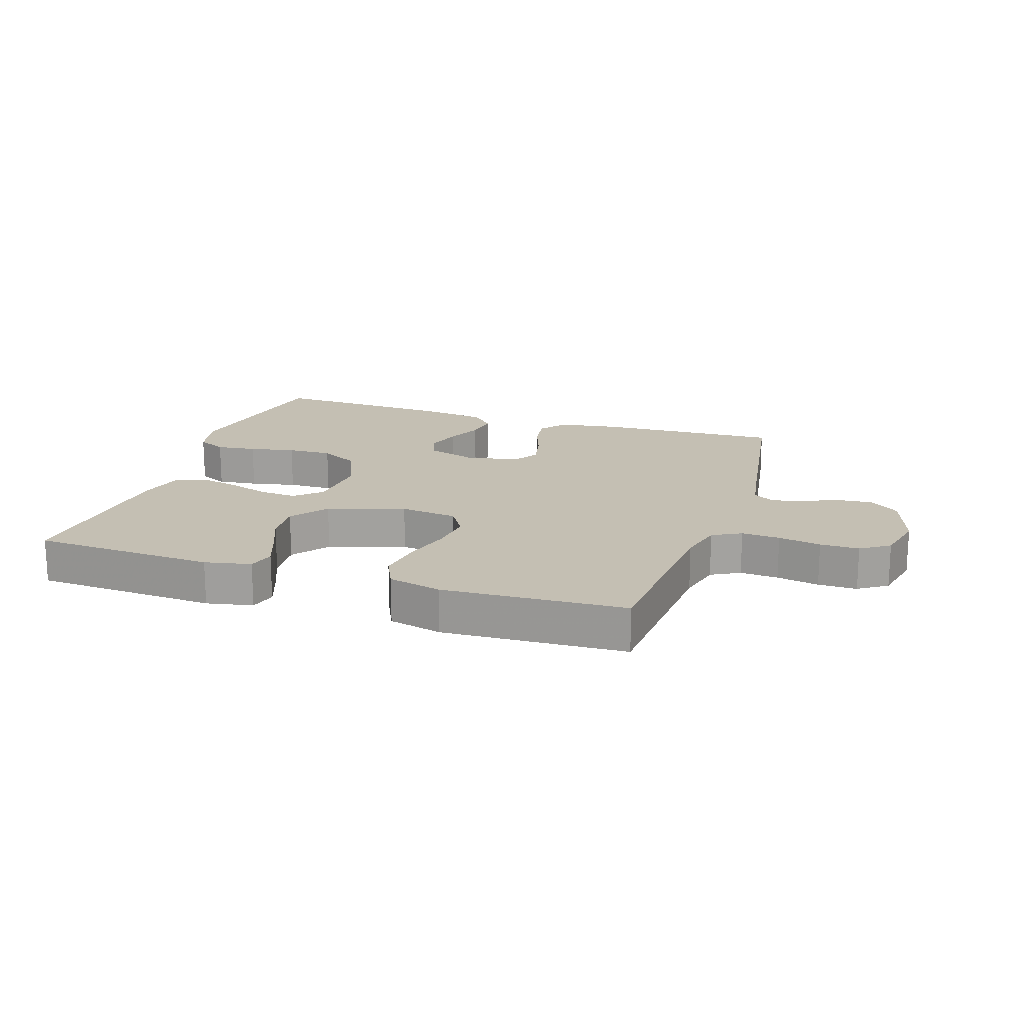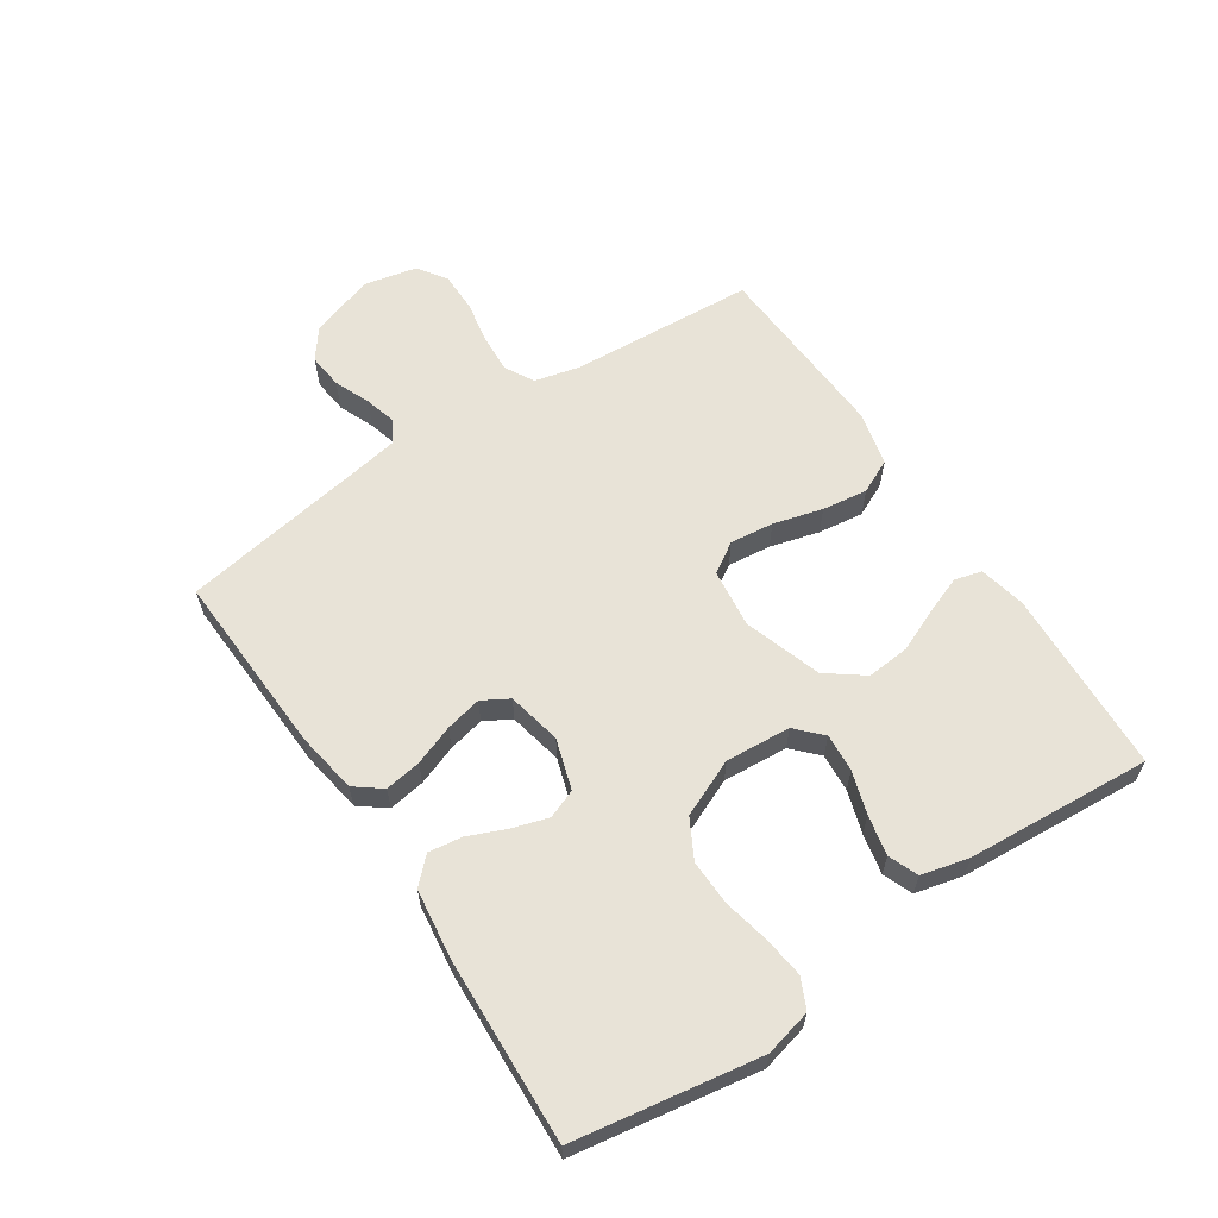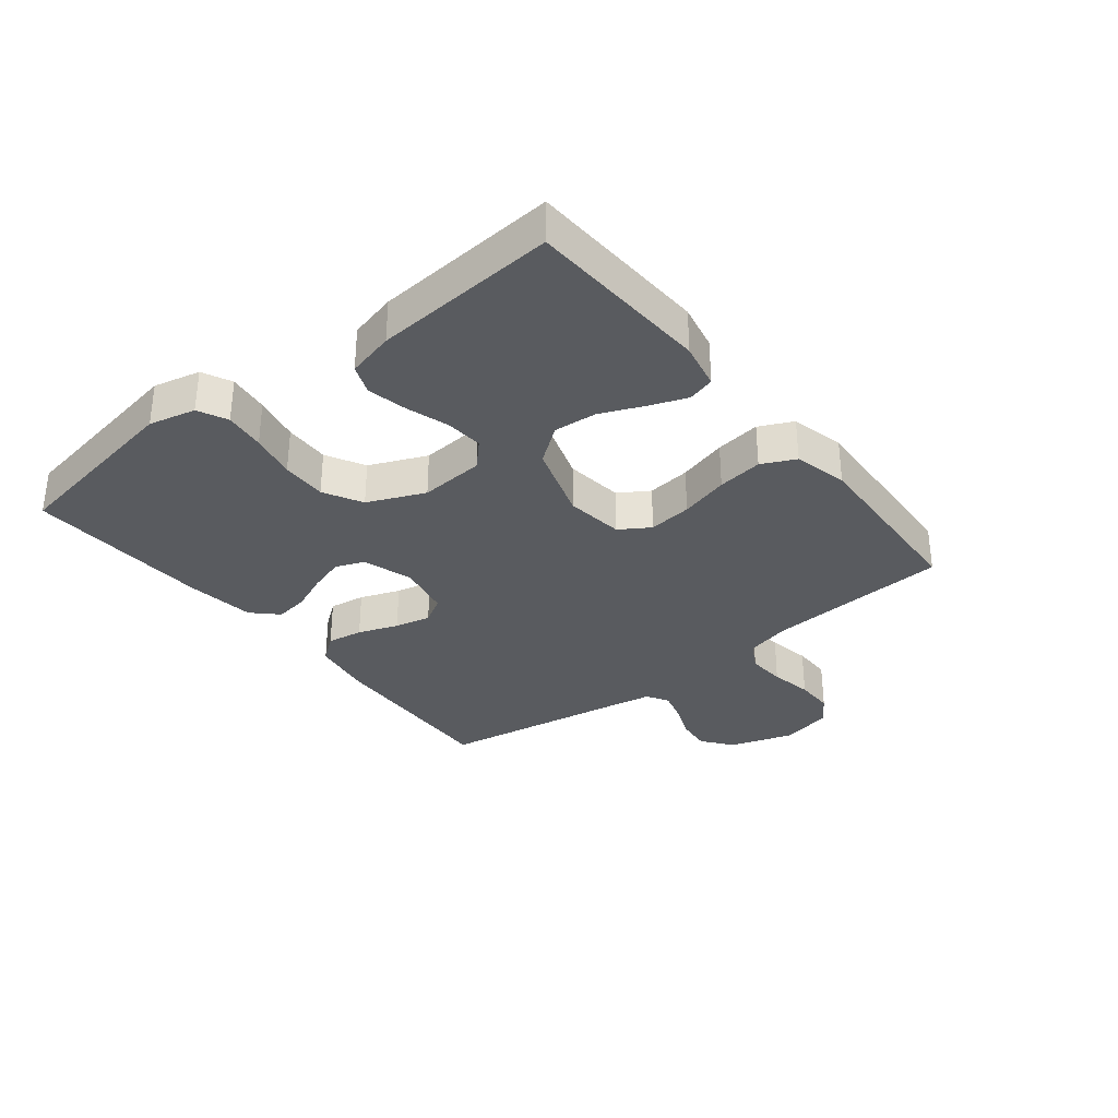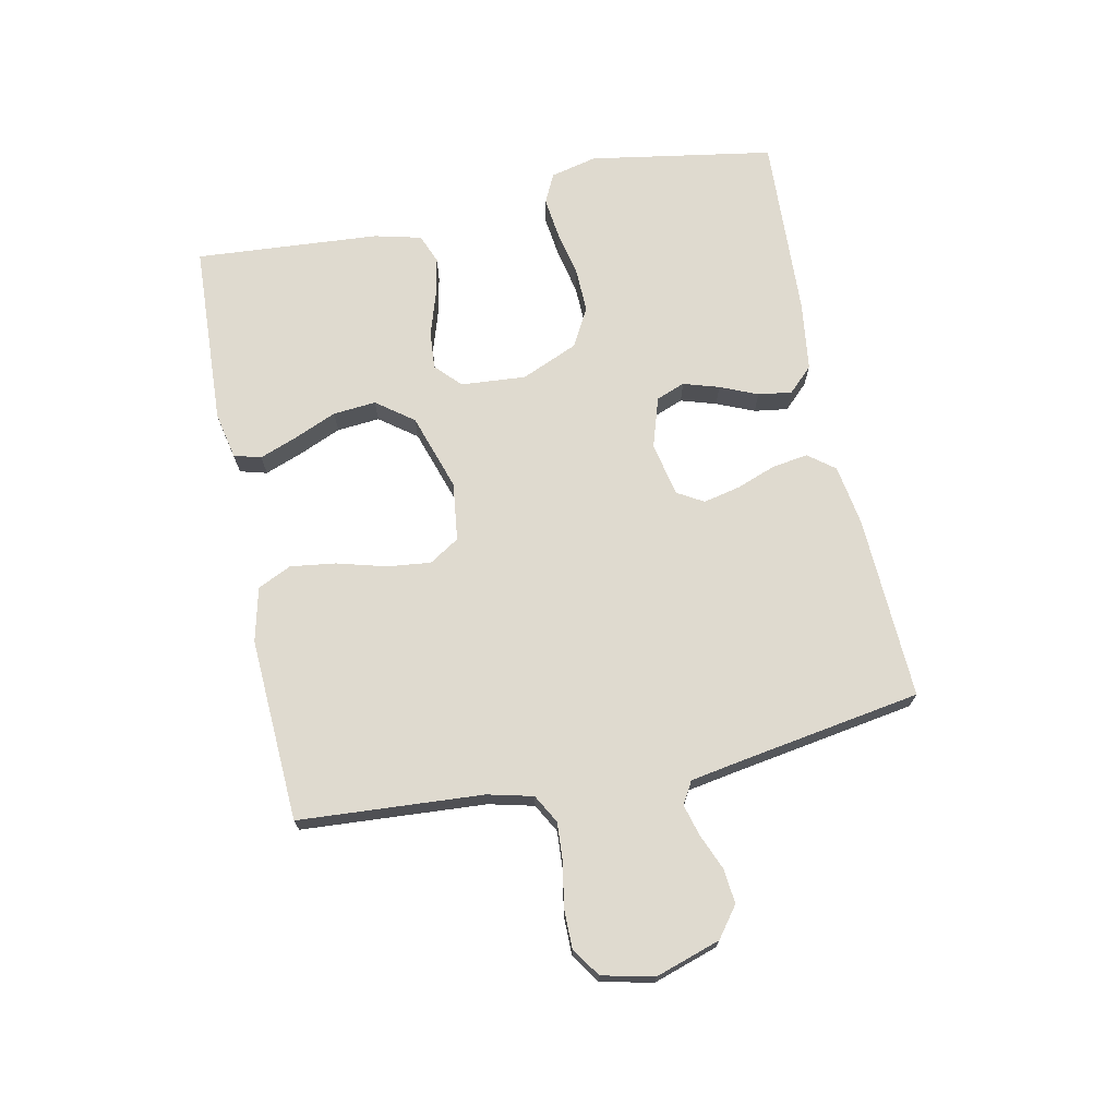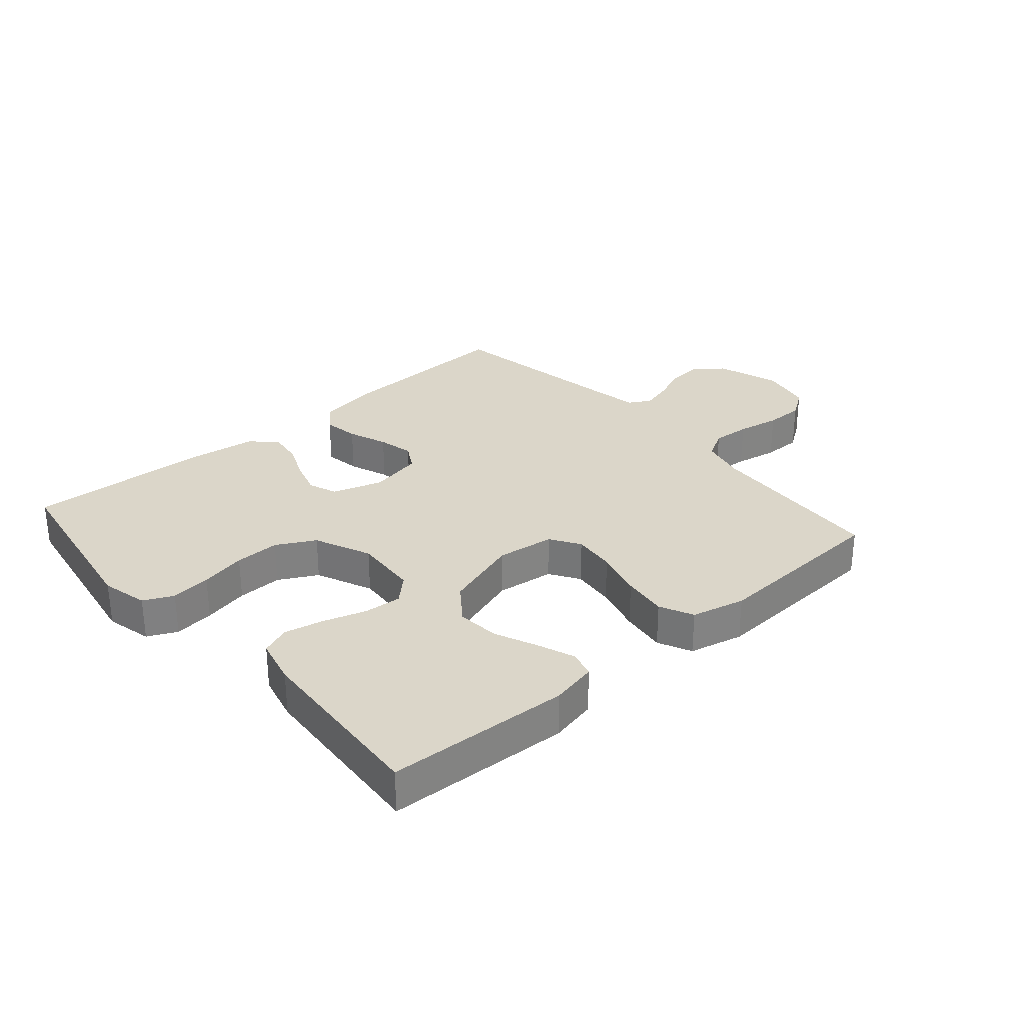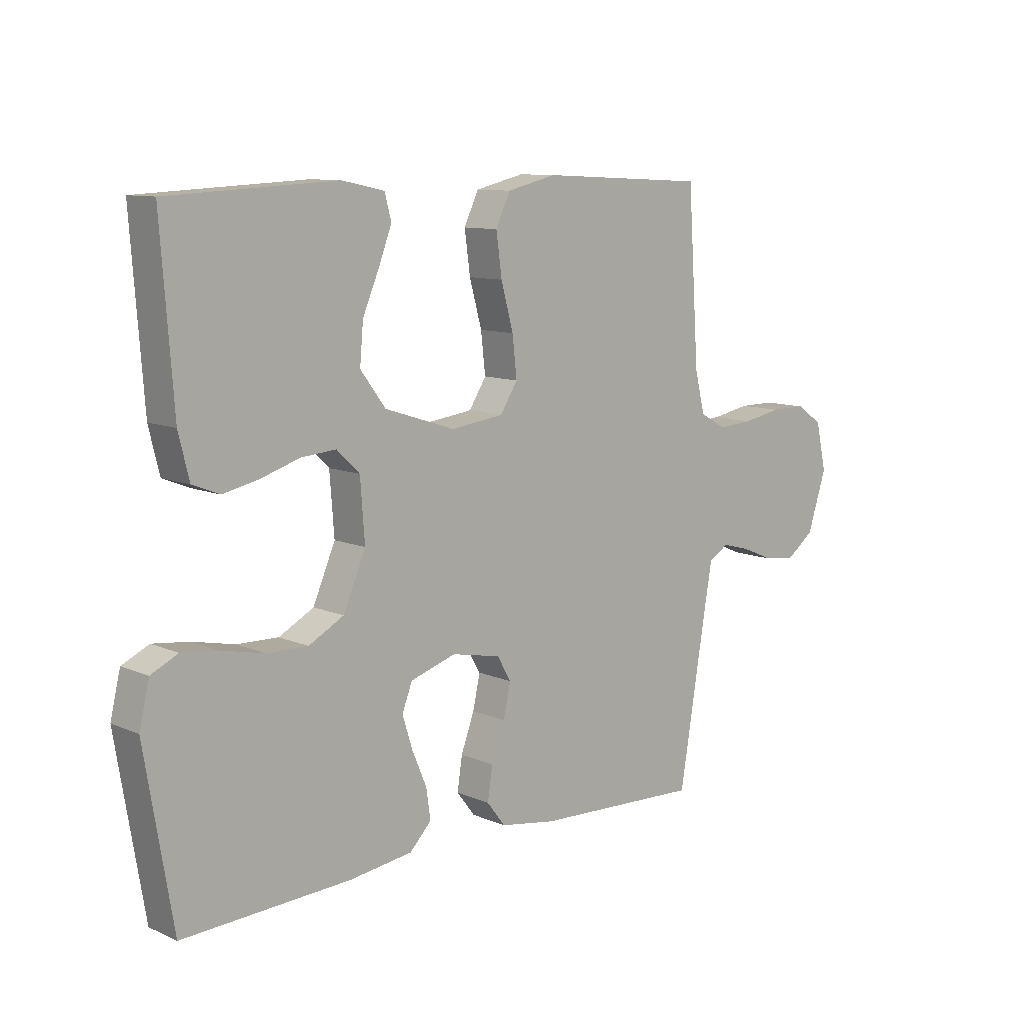
<metadata>
{"format":"obj","ext":"obj","renderer":"f3d","projection":"perspective","resolution":1024,"background":"white","views":[{"elev":17.8,"azim":18.4,"up":"+Y"},{"elev":61.7,"azim":-123.7,"up":"+Y"},{"elev":-32.7,"azim":-51.6,"up":"+Y"},{"elev":70.7,"azim":78.3,"up":"+Y"},{"elev":29.9,"azim":-41.1,"up":"+Y"},{"elev":10.2,"azim":-42.6,"up":"+Z"}]}
</metadata>
<code>
v 0.5 0.07 -0.5
v 0.2 0.07 -0.487
v 0.1 0.07 -0.471
v 0.067 0.07 -0.428
v 0.076 0.07 -0.369
v 0.1 0.07 -0.304
v 0.113 0.07 -0.245
v 0.088 0.07 -0.202
v 0 0.07 -0.184
v -0.082 0.07 -0.21
v -0.1 0.07 -0.257
v -0.082 0.07 -0.315
v -0.056 0.07 -0.376
v -0.048 0.07 -0.431
v -0.087 0.07 -0.471
v -0.2 0.07 -0.486
v -0.5 0.07 -0.5
v -0.55 0.07 -0.2
v -0.532 0.07 -0.124
v -0.484 0.07 -0.101
v -0.418 0.07 -0.109
v -0.343 0.07 -0.125
v -0.269 0.07 -0.127
v -0.206 0.07 -0.093
v -0.166 0.07 0
v -0.174 0.07 0.106
v -0.215 0.07 0.145
v -0.277 0.07 0.14
v -0.346 0.07 0.118
v -0.411 0.07 0.104
v -0.459 0.07 0.123
v -0.478 0.07 0.2
v -0.5 0.07 0.5
v -0.2 0.07 0.515
v -0.124 0.07 0.499
v -0.112 0.07 0.455
v -0.135 0.07 0.394
v -0.165 0.07 0.324
v -0.171 0.07 0.254
v -0.126 0.07 0.194
v 0 0.07 0.153
v 0.095 0.07 0.165
v 0.126 0.07 0.214
v 0.118 0.07 0.285
v 0.096 0.07 0.365
v 0.086 0.07 0.439
v 0.112 0.07 0.494
v 0.2 0.07 0.515
v 0.5 0.07 0.5
v 0.52 0.07 0.2
v 0.538 0.07 0.126
v 0.585 0.07 0.1
v 0.648 0.07 0.104
v 0.718 0.07 0.117
v 0.782 0.07 0.117
v 0.829 0.07 0.085
v 0.848 0.07 0
v 0.814 0.07 -0.105
v 0.765 0.07 -0.142
v 0.708 0.07 -0.136
v 0.65 0.07 -0.112
v 0.599 0.07 -0.098
v 0.563 0.07 -0.119
v 0.549 0.07 -0.2
v 0.5 0 -0.5
v 0.2 0 -0.487
v 0.1 0 -0.471
v 0.067 0 -0.428
v 0.076 0 -0.369
v 0.1 0 -0.304
v 0.113 0 -0.245
v 0.088 0 -0.202
v 0 0 -0.184
v -0.082 0 -0.21
v -0.1 0 -0.257
v -0.082 0 -0.315
v -0.056 0 -0.376
v -0.048 0 -0.431
v -0.087 0 -0.471
v -0.2 0 -0.486
v -0.5 0 -0.5
v -0.55 0 -0.2
v -0.532 0 -0.124
v -0.484 0 -0.101
v -0.418 0 -0.109
v -0.343 0 -0.125
v -0.269 0 -0.127
v -0.206 0 -0.093
v -0.166 0 0
v -0.174 0 0.106
v -0.215 0 0.145
v -0.277 0 0.14
v -0.346 0 0.118
v -0.411 0 0.104
v -0.459 0 0.123
v -0.478 0 0.2
v -0.5 0 0.5
v -0.2 0 0.515
v -0.124 0 0.499
v -0.112 0 0.455
v -0.135 0 0.394
v -0.165 0 0.324
v -0.171 0 0.254
v -0.126 0 0.194
v 0 0 0.153
v 0.095 0 0.165
v 0.126 0 0.214
v 0.118 0 0.285
v 0.096 0 0.365
v 0.086 0 0.439
v 0.112 0 0.494
v 0.2 0 0.515
v 0.5 0 0.5
v 0.52 0 0.2
v 0.538 0 0.126
v 0.585 0 0.1
v 0.648 0 0.104
v 0.718 0 0.117
v 0.782 0 0.117
v 0.829 0 0.085
v 0.848 0 0
v 0.814 0 -0.105
v 0.765 0 -0.142
v 0.708 0 -0.136
v 0.65 0 -0.112
v 0.599 0 -0.098
v 0.563 0 -0.119
v 0.549 0 -0.2
f 59 60 61
f 58 59 61
f 57 58 61
f 56 57 61
f 55 56 61
f 54 55 61
f 53 54 61
f 52 53 61 62
f 51 52 62 63
f 48 49 50
f 47 48 50
f 46 47 50
f 45 46 50
f 44 45 50
f 51 63 64
f 50 51 64
f 44 50 64
f 43 44 64
f 36 37 38
f 35 36 38
f 34 35 38
f 33 34 38
f 32 33 38
f 31 32 38
f 30 31 38
f 29 30 38
f 28 29 38
f 27 28 38 39
f 26 27 39 40
f 20 21 22
f 19 20 22
f 18 19 22
f 17 18 22
f 16 17 22
f 15 16 22
f 14 15 22
f 13 14 22
f 12 13 22
f 11 12 22 23
f 10 11 23 24
f 4 5 6
f 3 4 6
f 2 3 6
f 1 2 6
f 64 1 6
f 64 6 7
f 64 7 8
f 43 64 8
f 42 43 8
f 41 42 8 9
f 41 9 10
f 40 41 10
f 26 40 10
f 25 26 10
f 10 24 25
f 125 124 123
f 125 123 122
f 125 122 121
f 125 121 120
f 125 120 119
f 125 119 118
f 125 118 117
f 126 125 117 116
f 127 126 116 115
f 114 113 112
f 114 112 111
f 114 111 110
f 114 110 109
f 114 109 108
f 128 127 115
f 128 115 114
f 128 114 108
f 128 108 107
f 102 101 100
f 102 100 99
f 102 99 98
f 102 98 97
f 102 97 96
f 102 96 95
f 102 95 94
f 102 94 93
f 102 93 92
f 103 102 92 91
f 104 103 91 90
f 86 85 84
f 86 84 83
f 86 83 82
f 86 82 81
f 86 81 80
f 86 80 79
f 86 79 78
f 86 78 77
f 86 77 76
f 87 86 76 75
f 88 87 75 74
f 70 69 68
f 70 68 67
f 70 67 66
f 70 66 65
f 70 65 128
f 71 70 128
f 72 71 128
f 72 128 107
f 72 107 106
f 73 72 106 105
f 74 73 105
f 74 105 104
f 74 104 90
f 74 90 89
f 89 88 74
f 1 65 66 2
f 2 66 67 3
f 3 67 68 4
f 4 68 69 5
f 5 69 70 6
f 6 70 71 7
f 7 71 72 8
f 8 72 73 9
f 9 73 74 10
f 10 74 75 11
f 11 75 76 12
f 12 76 77 13
f 13 77 78 14
f 14 78 79 15
f 15 79 80 16
f 16 80 81 17
f 17 81 82 18
f 18 82 83 19
f 19 83 84 20
f 20 84 85 21
f 21 85 86 22
f 22 86 87 23
f 23 87 88 24
f 24 88 89 25
f 25 89 90 26
f 26 90 91 27
f 27 91 92 28
f 28 92 93 29
f 29 93 94 30
f 30 94 95 31
f 31 95 96 32
f 32 96 97 33
f 33 97 98 34
f 34 98 99 35
f 35 99 100 36
f 36 100 101 37
f 37 101 102 38
f 38 102 103 39
f 39 103 104 40
f 40 104 105 41
f 41 105 106 42
f 42 106 107 43
f 43 107 108 44
f 44 108 109 45
f 45 109 110 46
f 46 110 111 47
f 47 111 112 48
f 48 112 113 49
f 49 113 114 50
f 50 114 115 51
f 51 115 116 52
f 52 116 117 53
f 53 117 118 54
f 54 118 119 55
f 55 119 120 56
f 56 120 121 57
f 57 121 122 58
f 58 122 123 59
f 59 123 124 60
f 60 124 125 61
f 61 125 126 62
f 62 126 127 63
f 63 127 128 64
f 64 128 65 1

</code>
